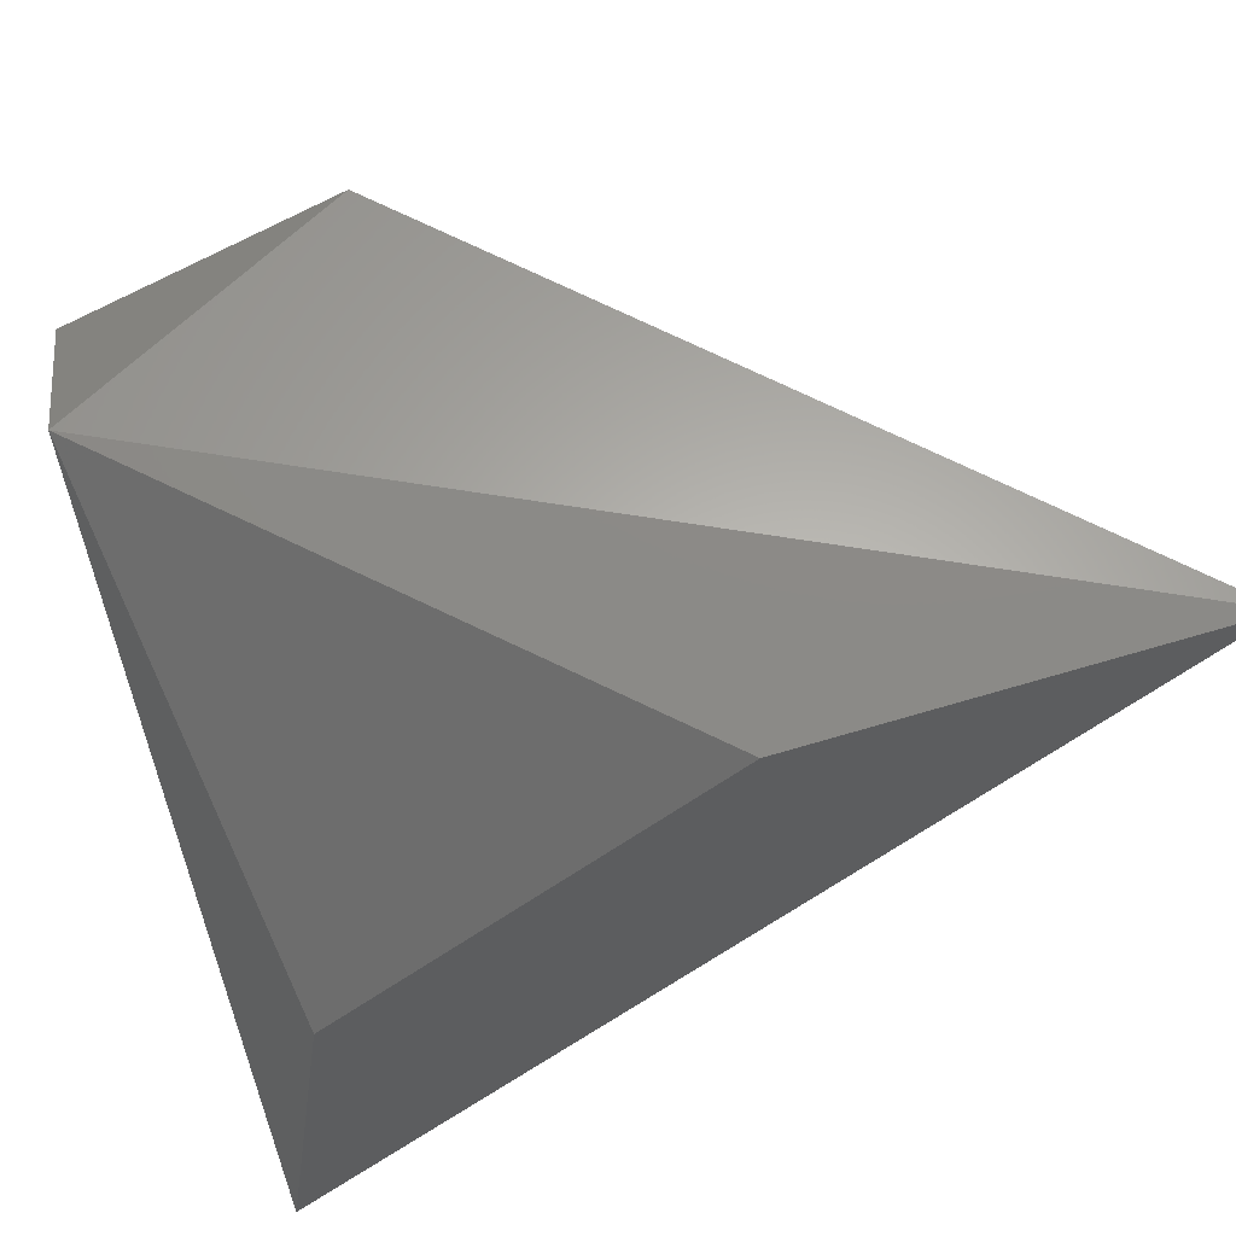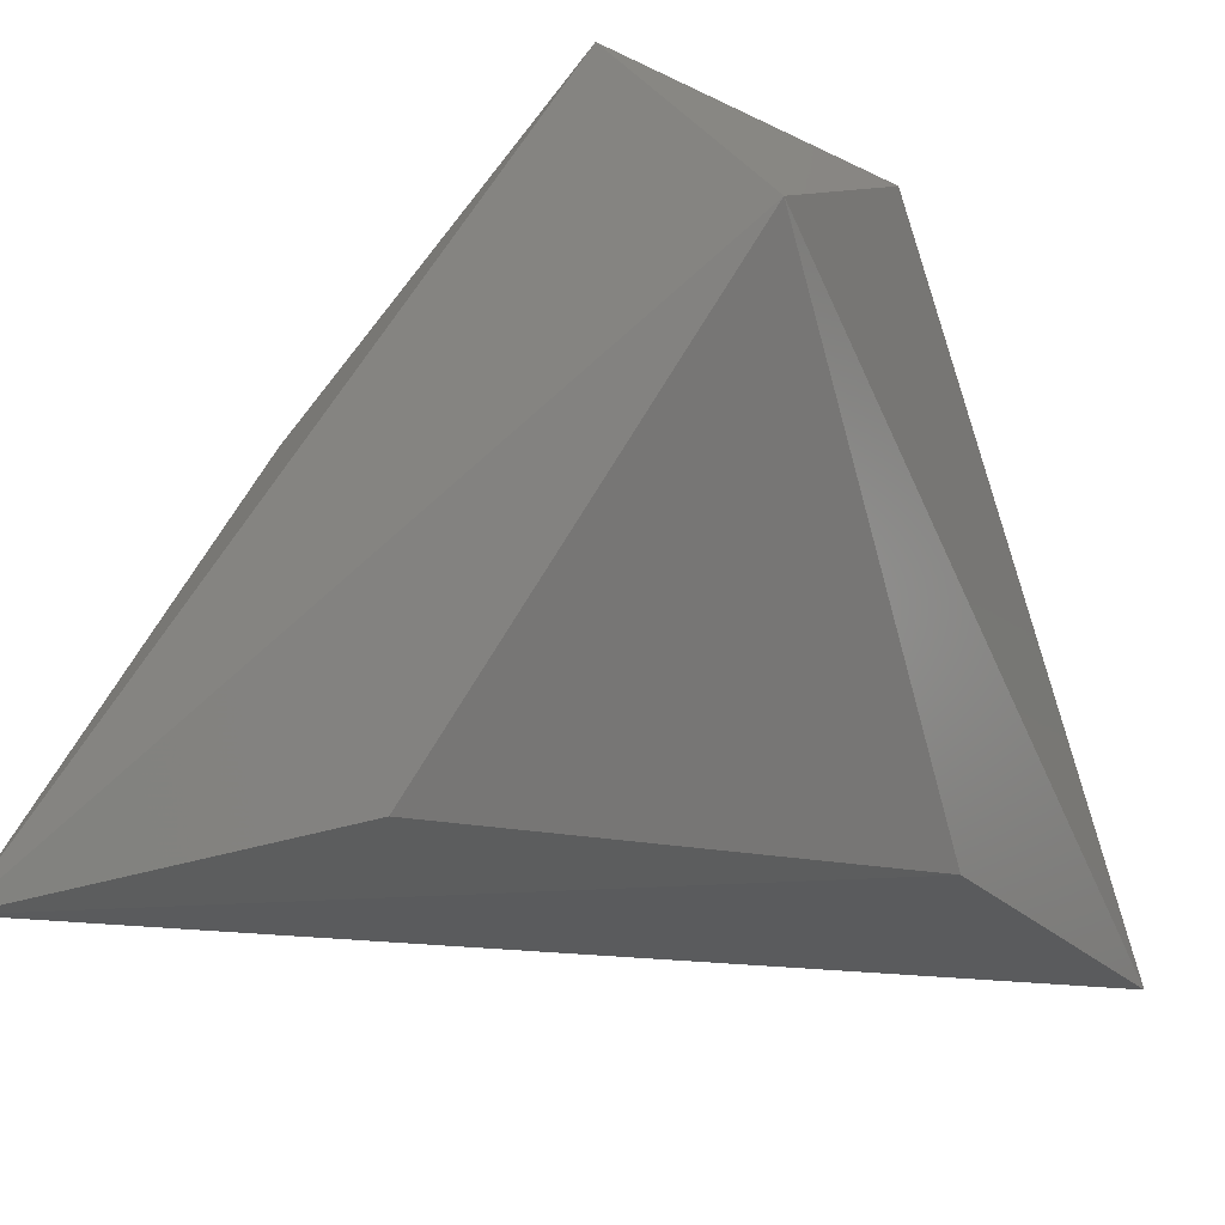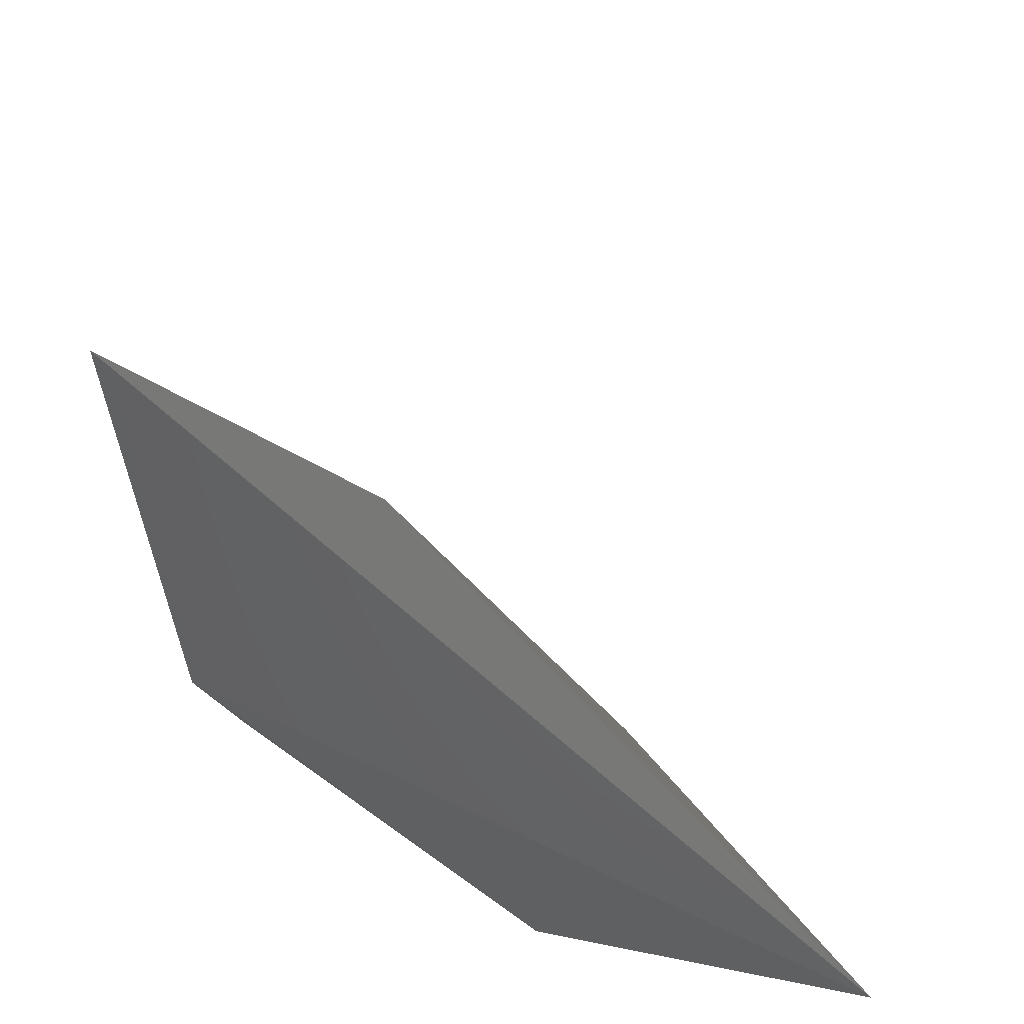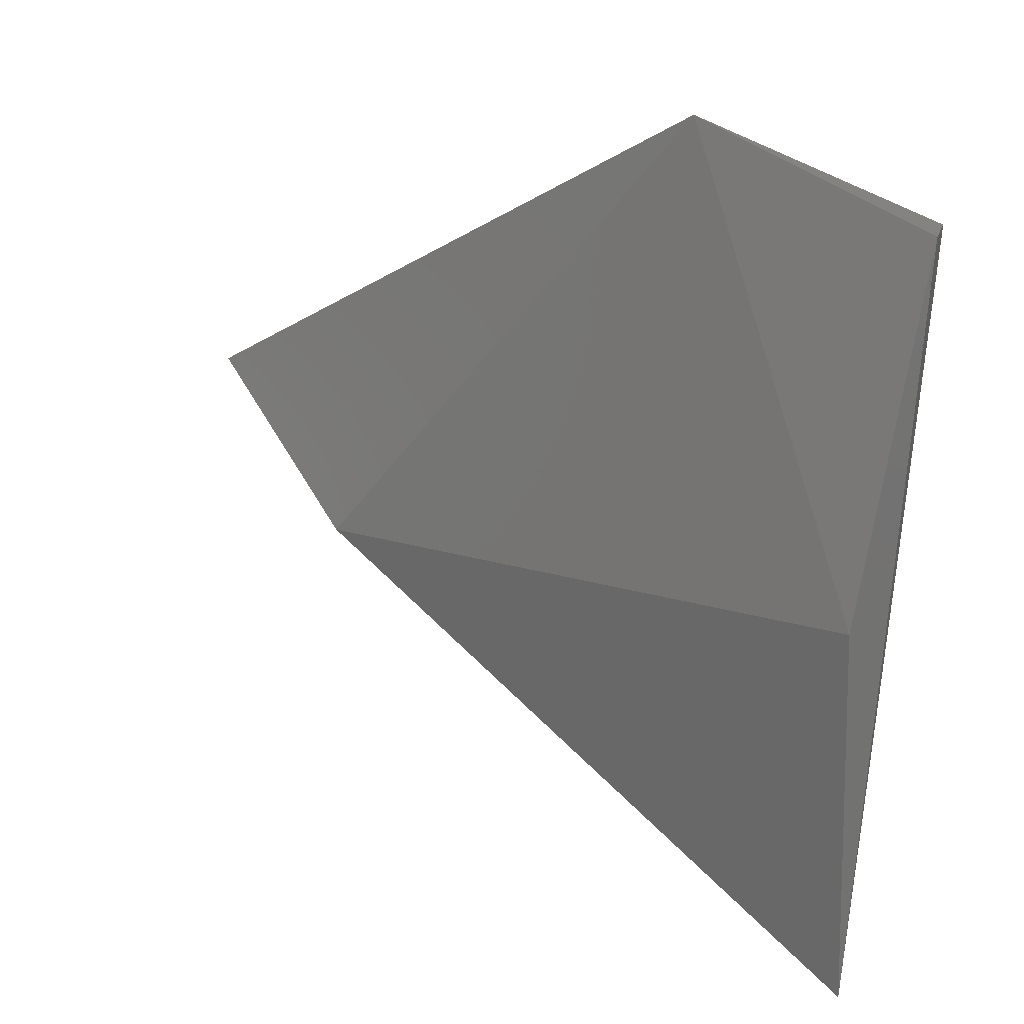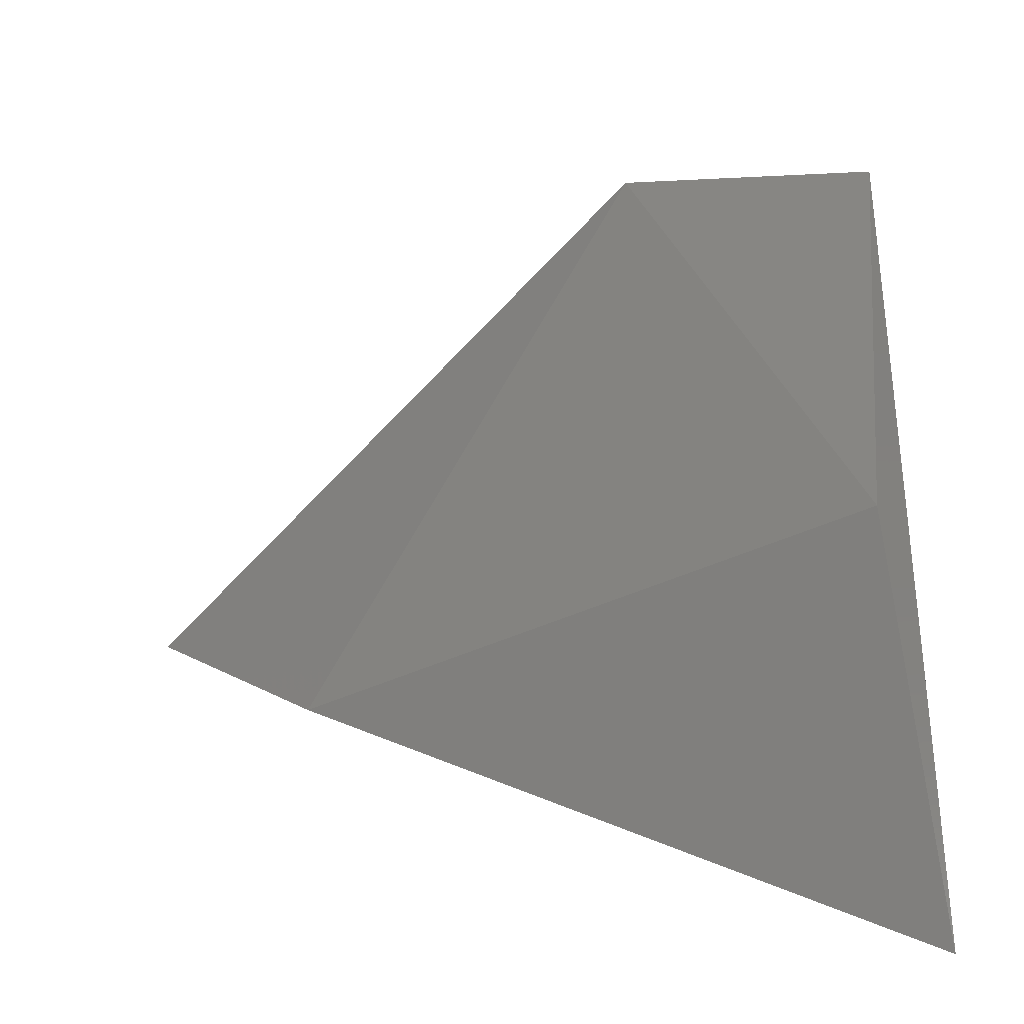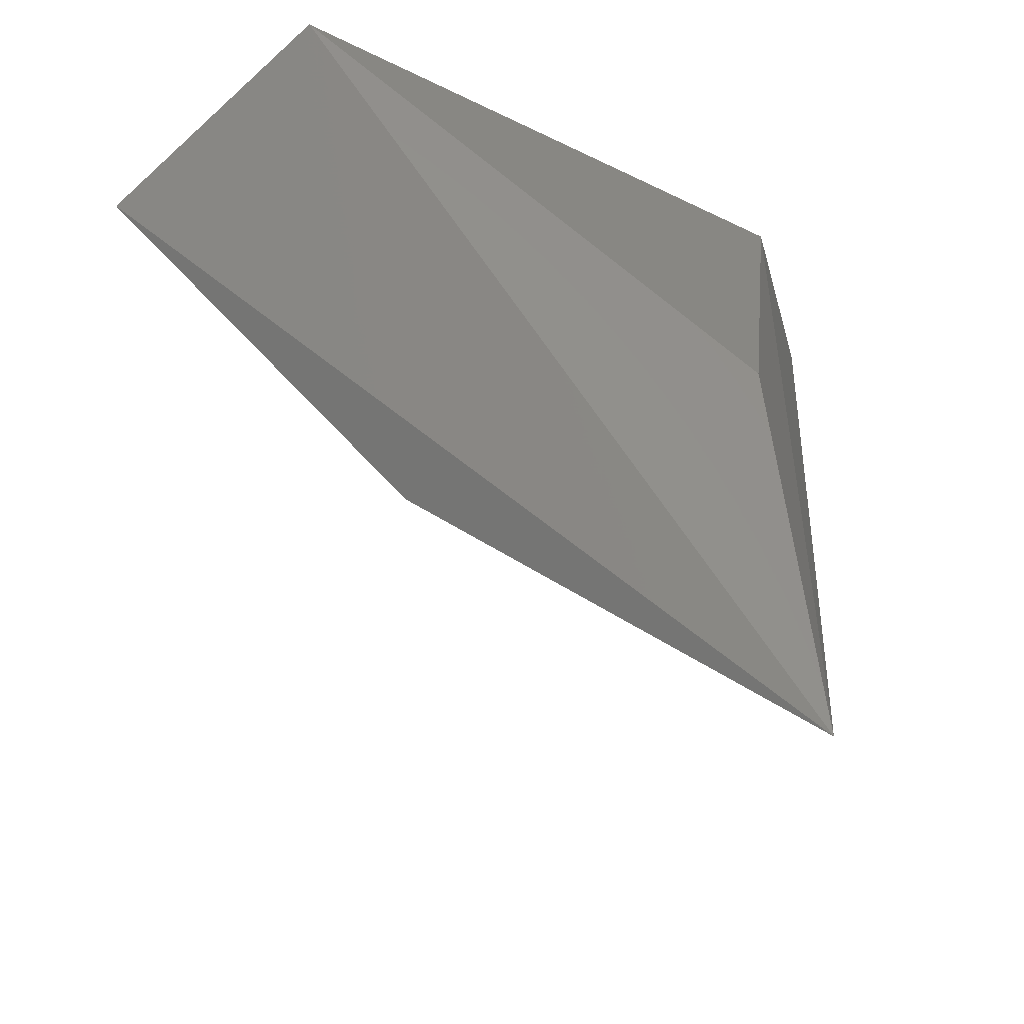
<metadata>
{"format":"stl","ext":"stl","renderer":"f3d","projection":"perspective","resolution":1024,"background":"white","views":[{"elev":66.1,"azim":161.2,"up":"+Y"},{"elev":-19.2,"azim":117.6,"up":"+Z"},{"elev":-52.5,"azim":-86.4,"up":"+Z"},{"elev":58.9,"azim":10.0,"up":"+Z"},{"elev":-70.4,"azim":0.1,"up":"+Y"},{"elev":-19.1,"azim":97.8,"up":"+Y"}]}
</metadata>
<code>
# stl→obj: 9 verts, 14 faces
v -0.3301 -0.2596 0.4252
v -0.3345 -0.2932 0.4625
v -0.3271 -0.402 0.3327
v -0.3859 -0.2632 0.4539
v -0.4972 -0.2632 0.3383
v -0.4158 -0.2685 0.3432
v -0.3407 -0.3315 0.3431
v -0.4586 -0.3103 0.3426
v -0.3388 -0.3531 0.4068
f 1 2 3
f 4 2 1
f 4 1 5
f 6 5 1
f 6 3 5
f 7 3 6
f 7 6 1
f 7 1 3
f 8 4 5
f 8 5 3
f 9 2 4
f 9 4 8
f 9 8 3
f 9 3 2

</code>
